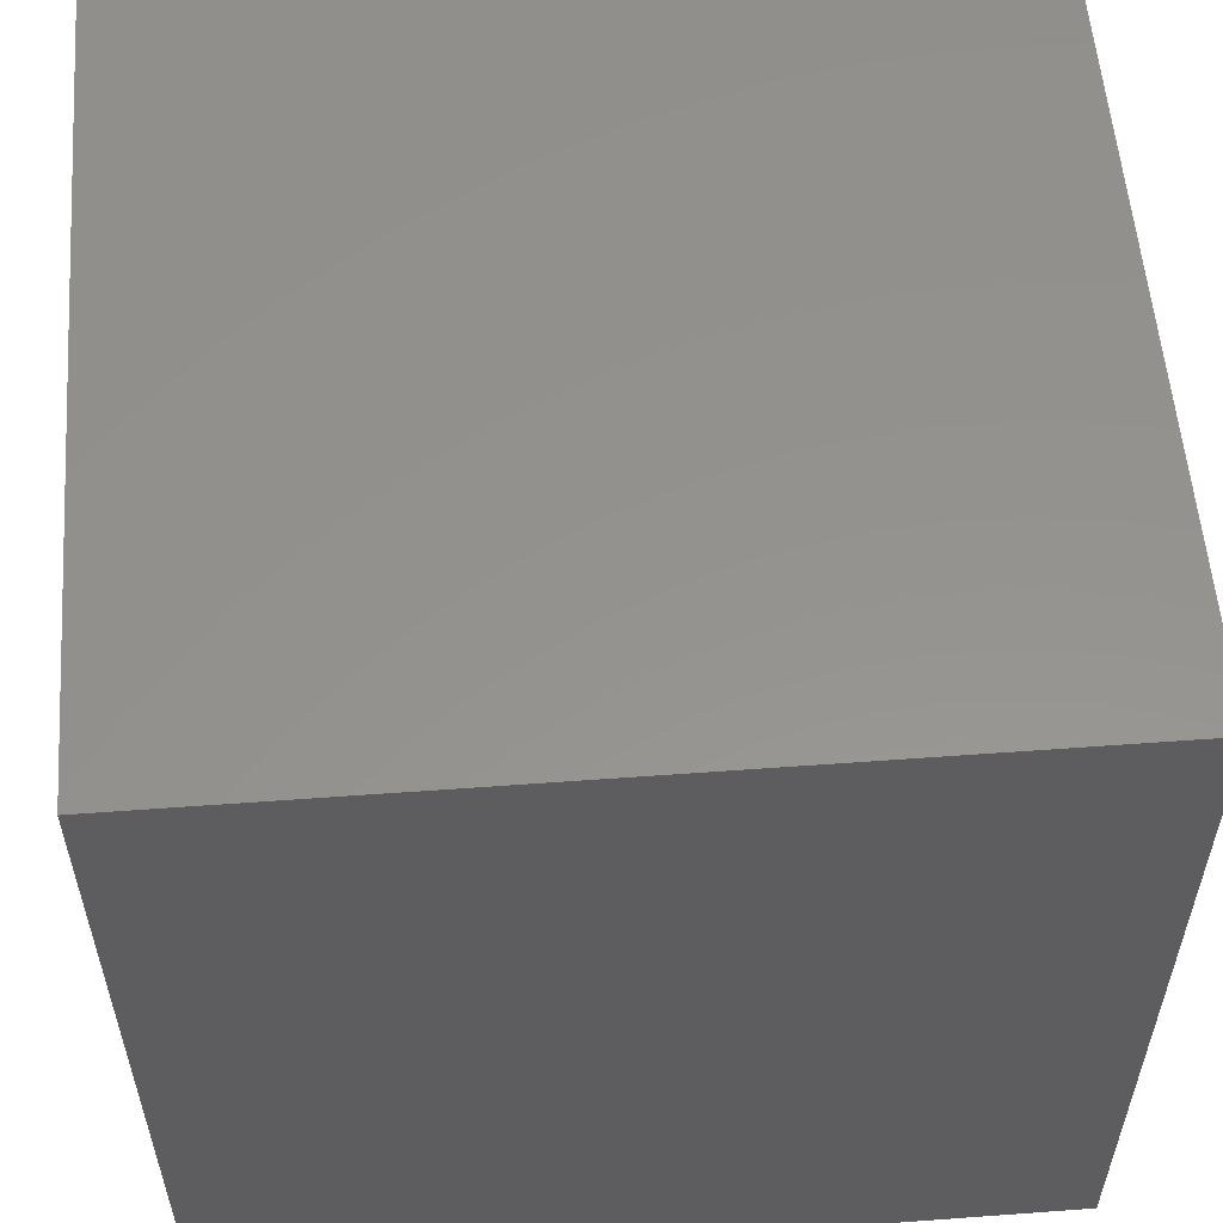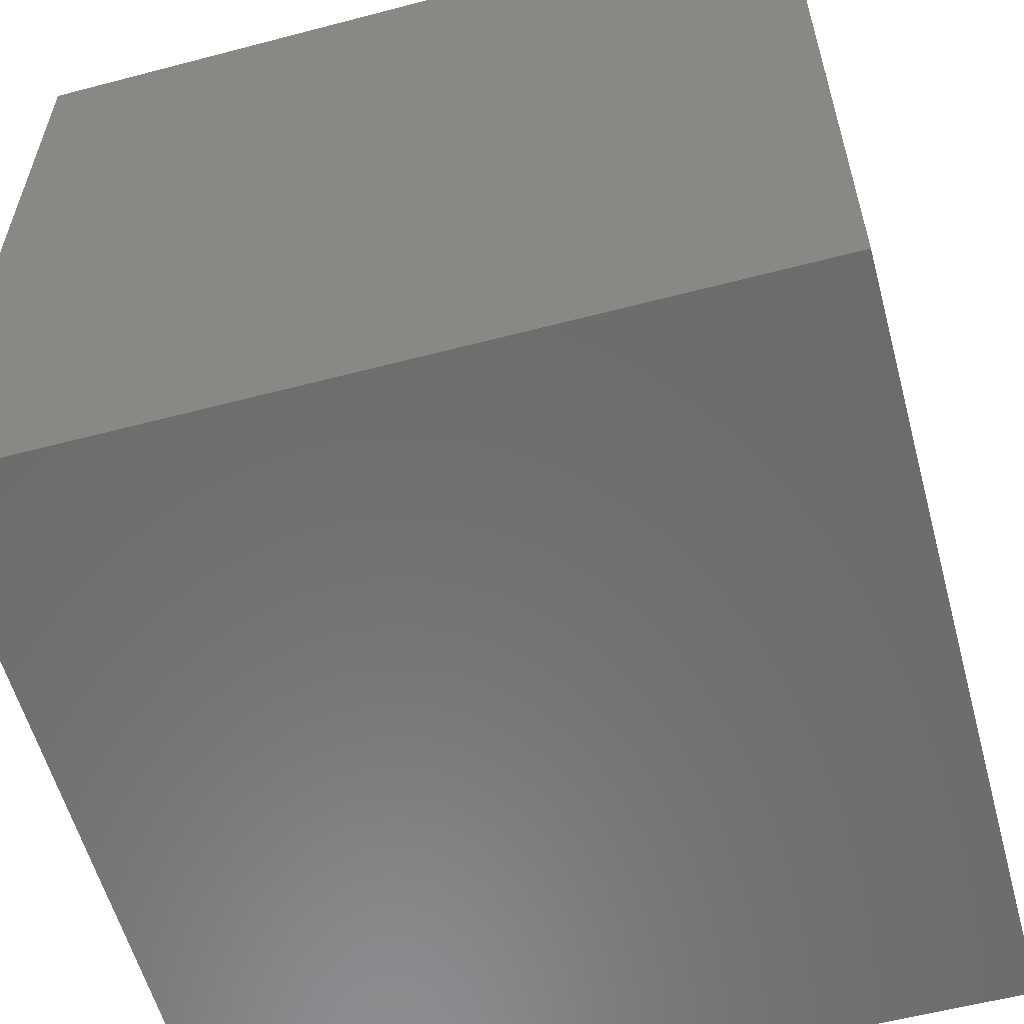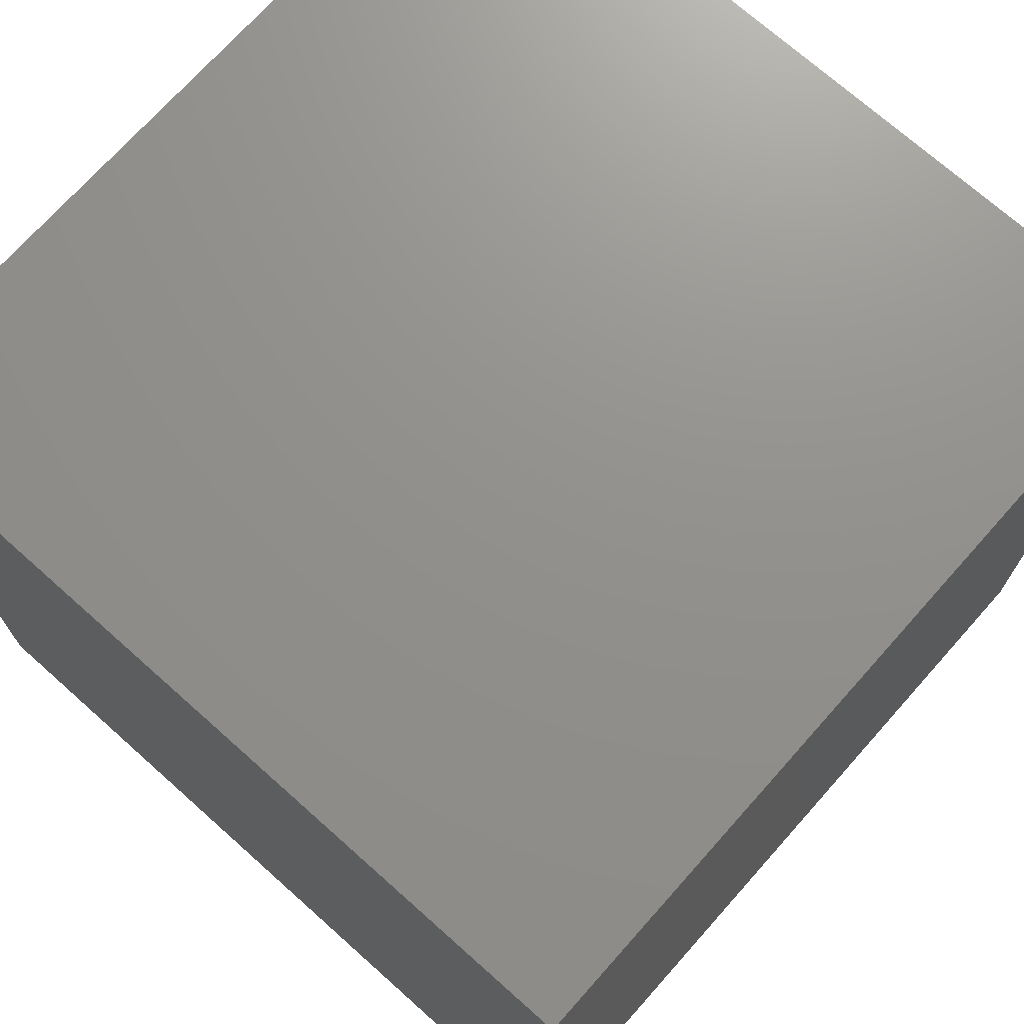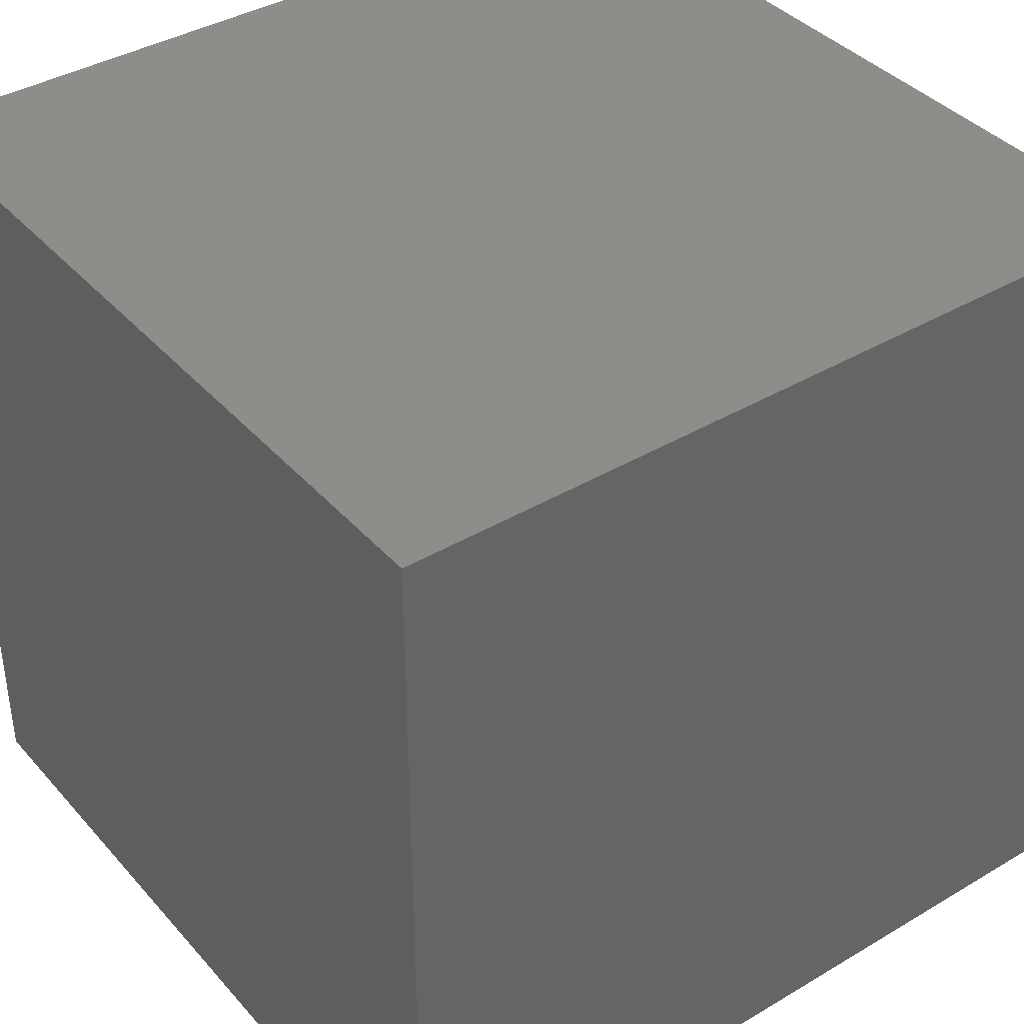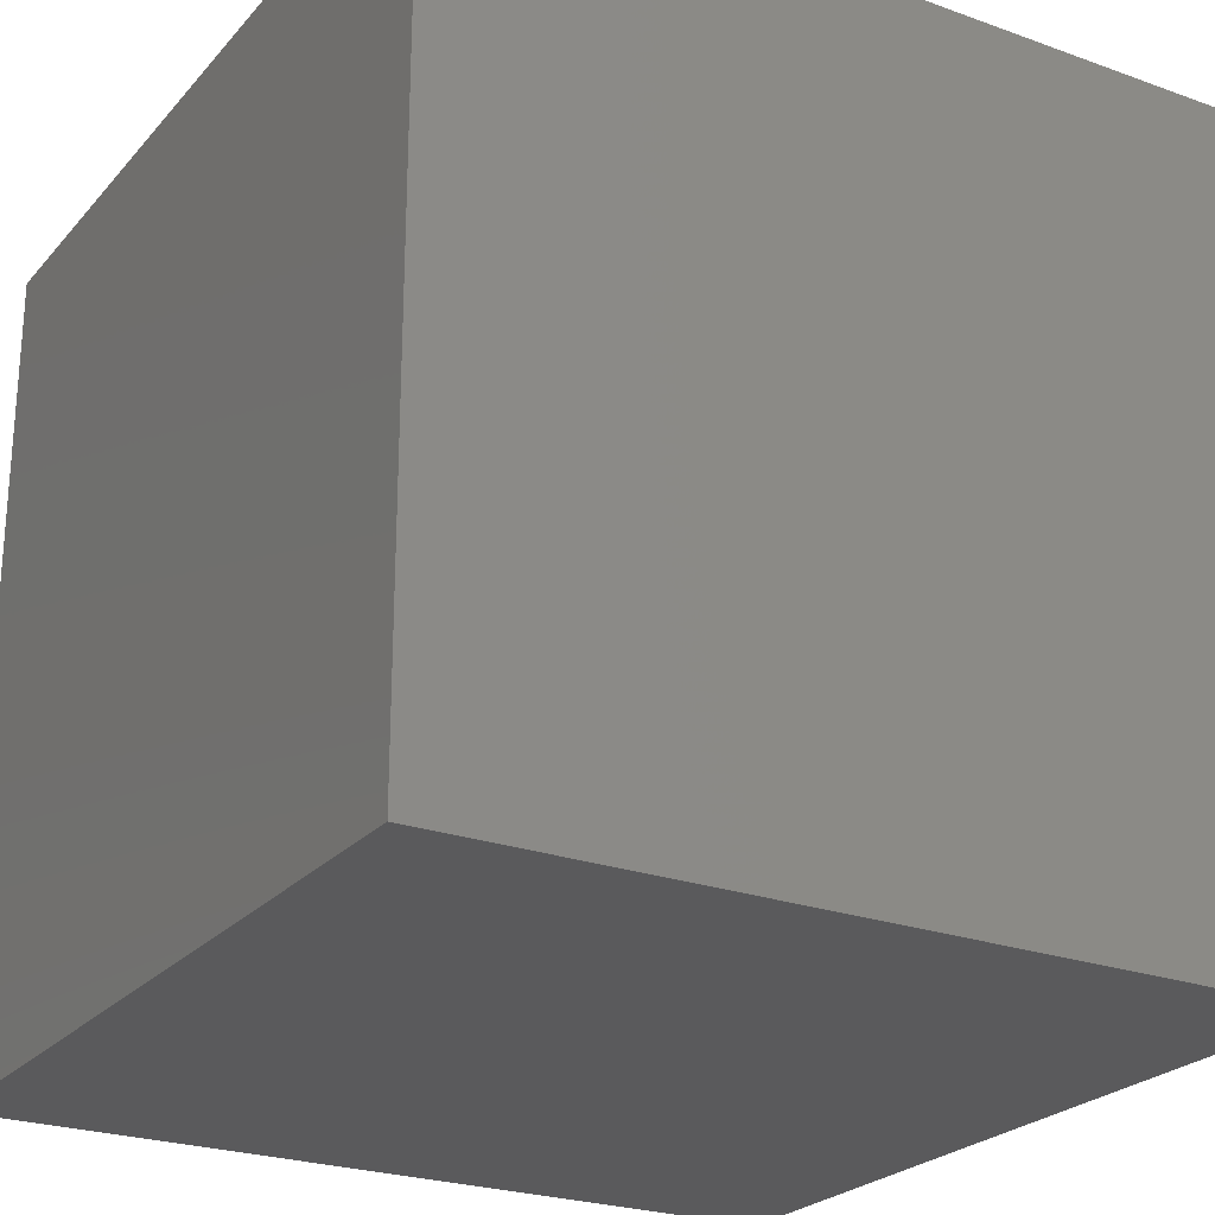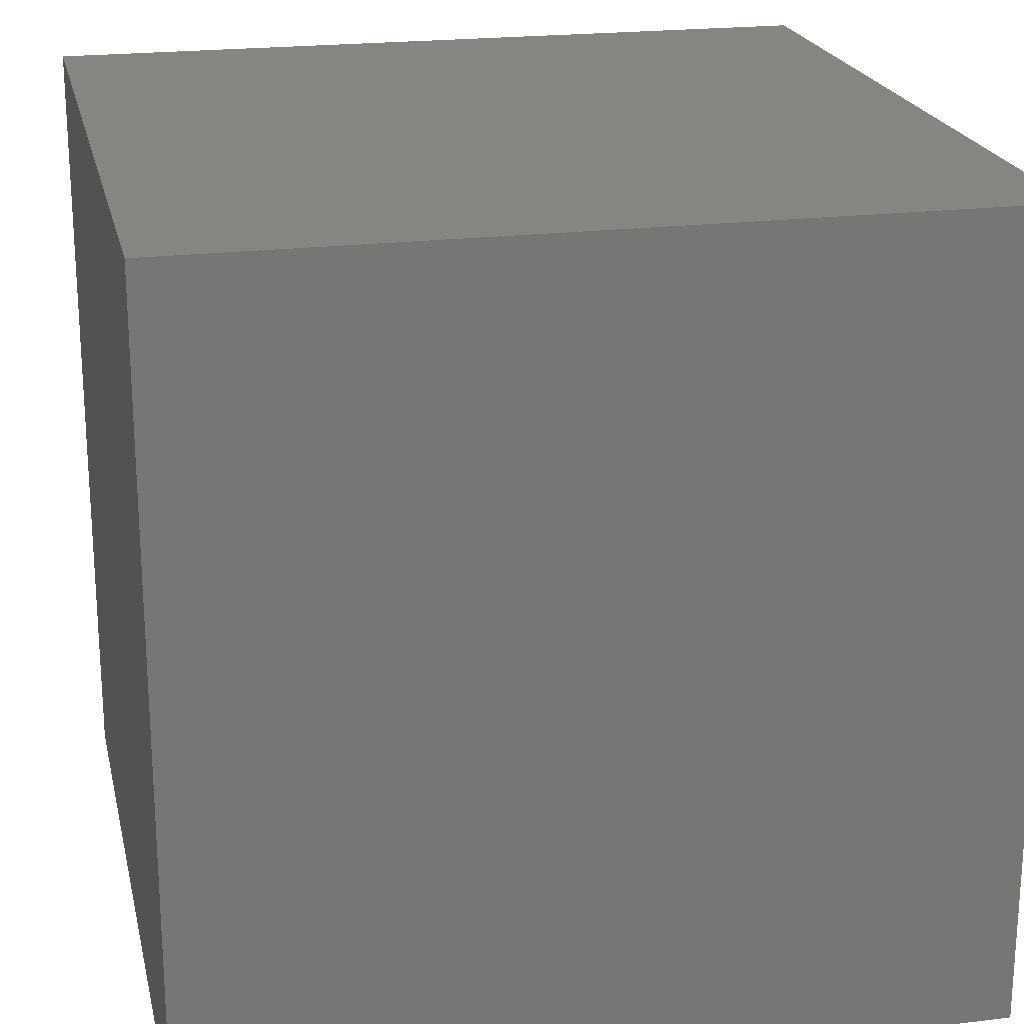
<metadata>
{"format":"stl","ext":"stl","renderer":"f3d","projection":"perspective","resolution":1024,"background":"white","views":[{"elev":56.3,"azim":85.6,"up":"+Z"},{"elev":-58.2,"azim":-164.8,"up":"+Y"},{"elev":72.1,"azim":41.7,"up":"+Z"},{"elev":39.1,"azim":-36.6,"up":"+Y"},{"elev":-24.5,"azim":-30.6,"up":"+Y"},{"elev":21.3,"azim":167.6,"up":"+Z"}]}
</metadata>
<code>
# stl→obj: 8 verts, 12 faces
v -8.075 -8.075 5.911
v -8.075 8.075 22.06
v -8.075 8.075 5.911
v -8.075 -8.075 22.06
v 8.075 8.075 5.911
v 8.075 -8.075 5.911
v 8.075 8.075 22.06
v 8.075 -8.075 22.06
f 1 2 3
f 2 1 4
f 1 5 6
f 5 1 3
f 5 2 7
f 2 5 3
f 2 8 7
f 8 2 4
f 8 5 7
f 5 8 6
f 1 8 4
f 8 1 6

</code>
